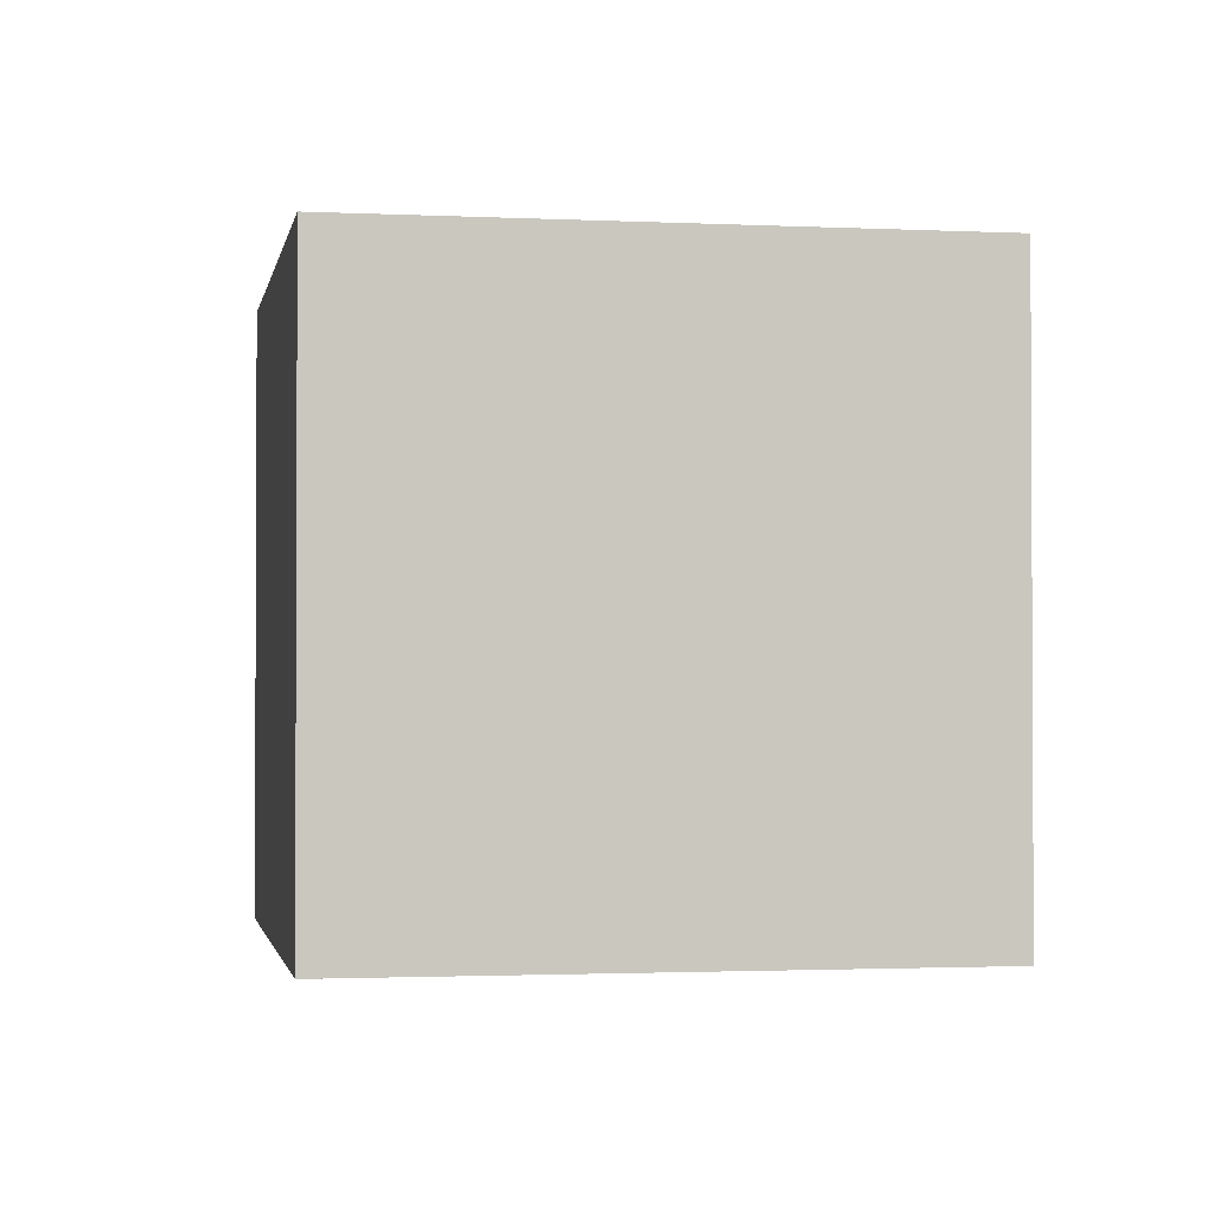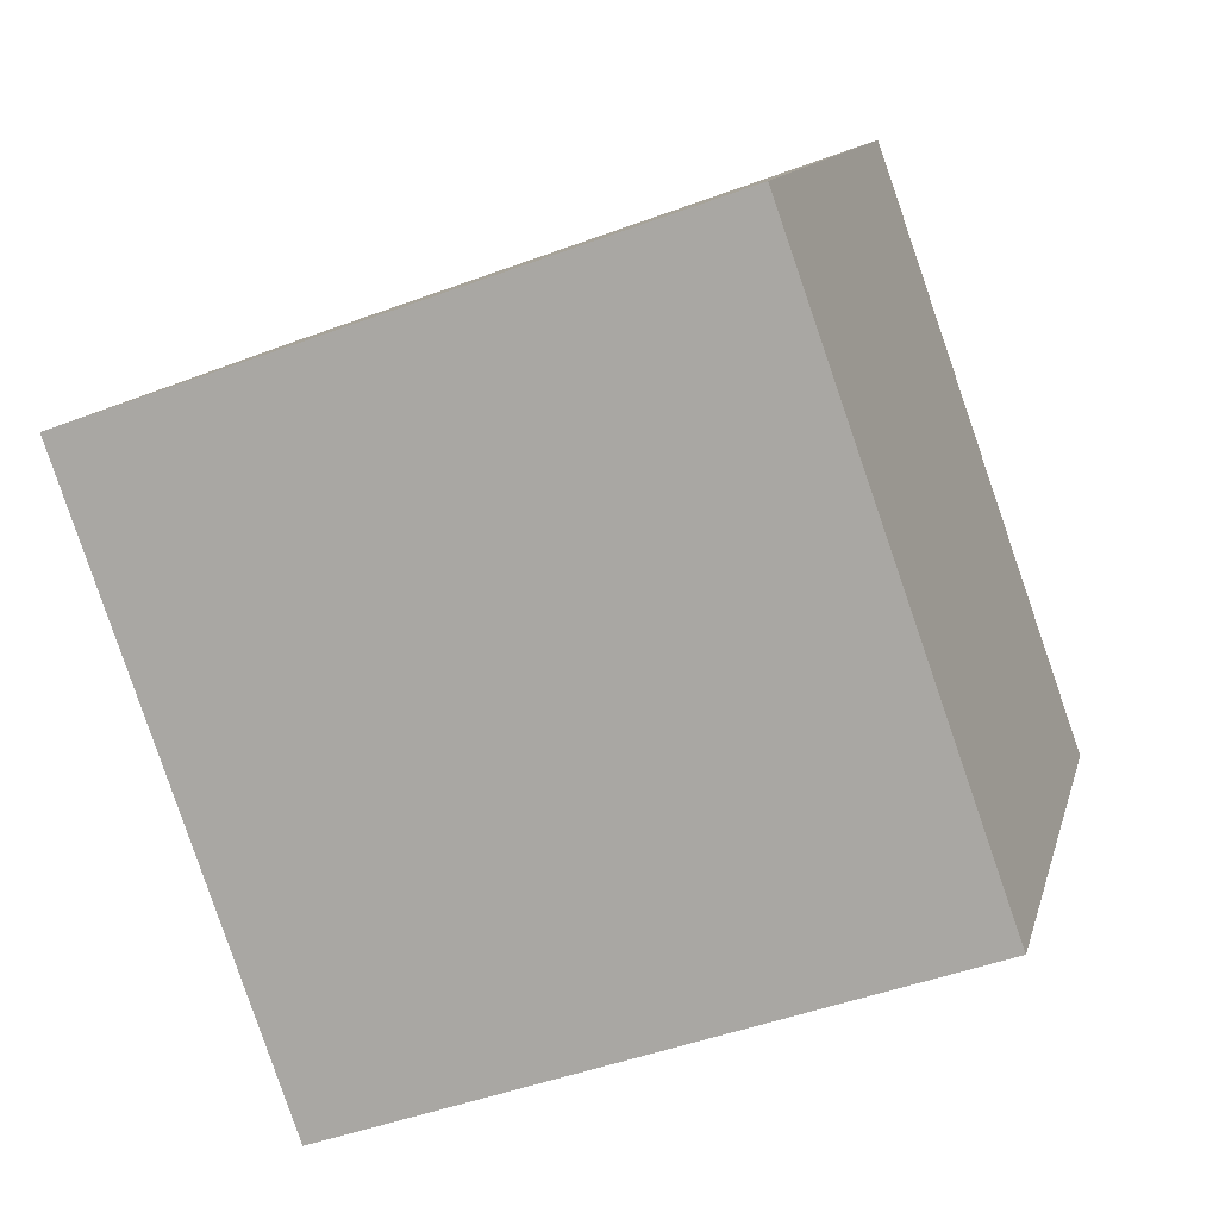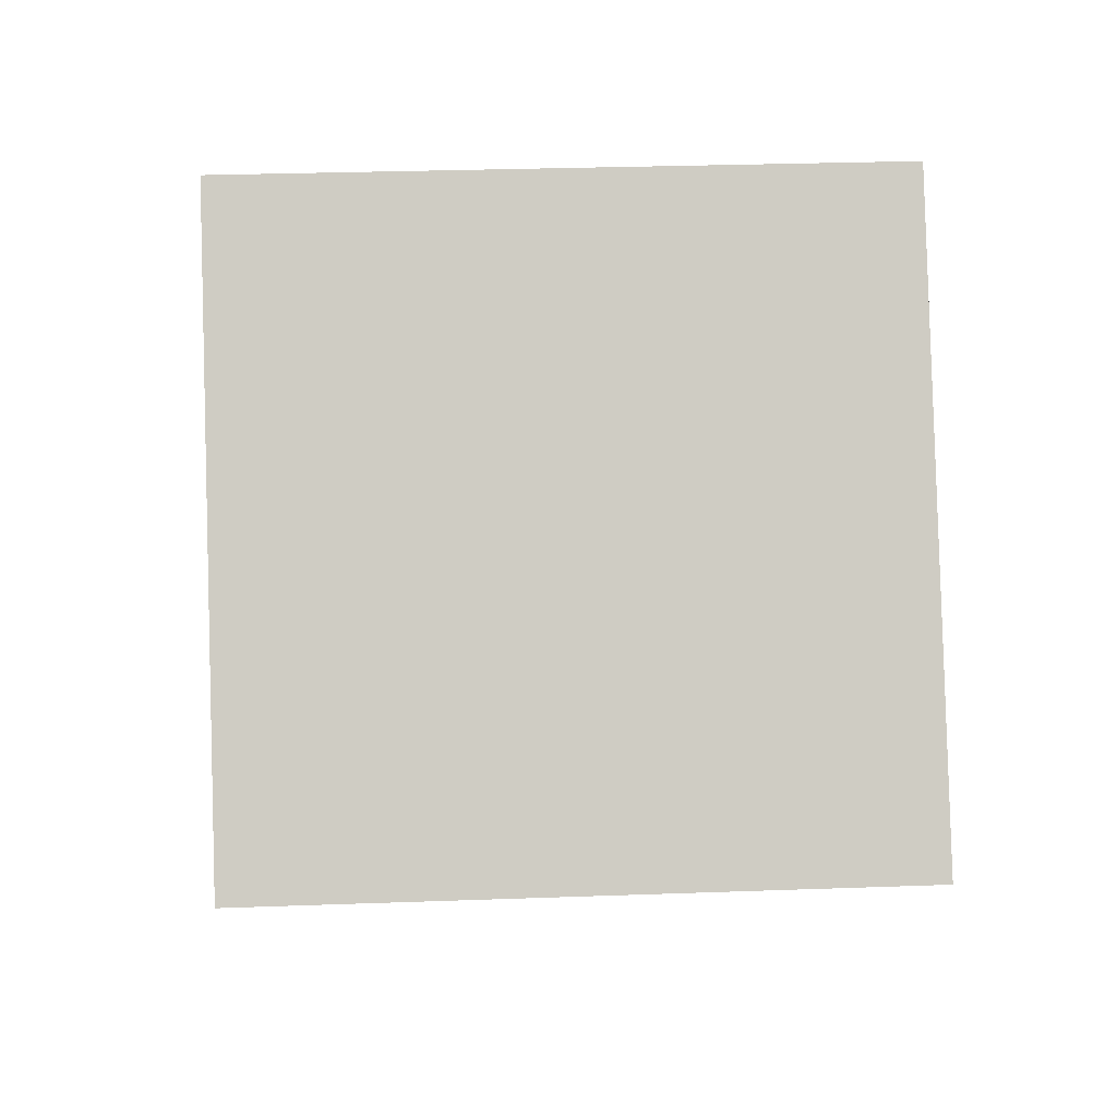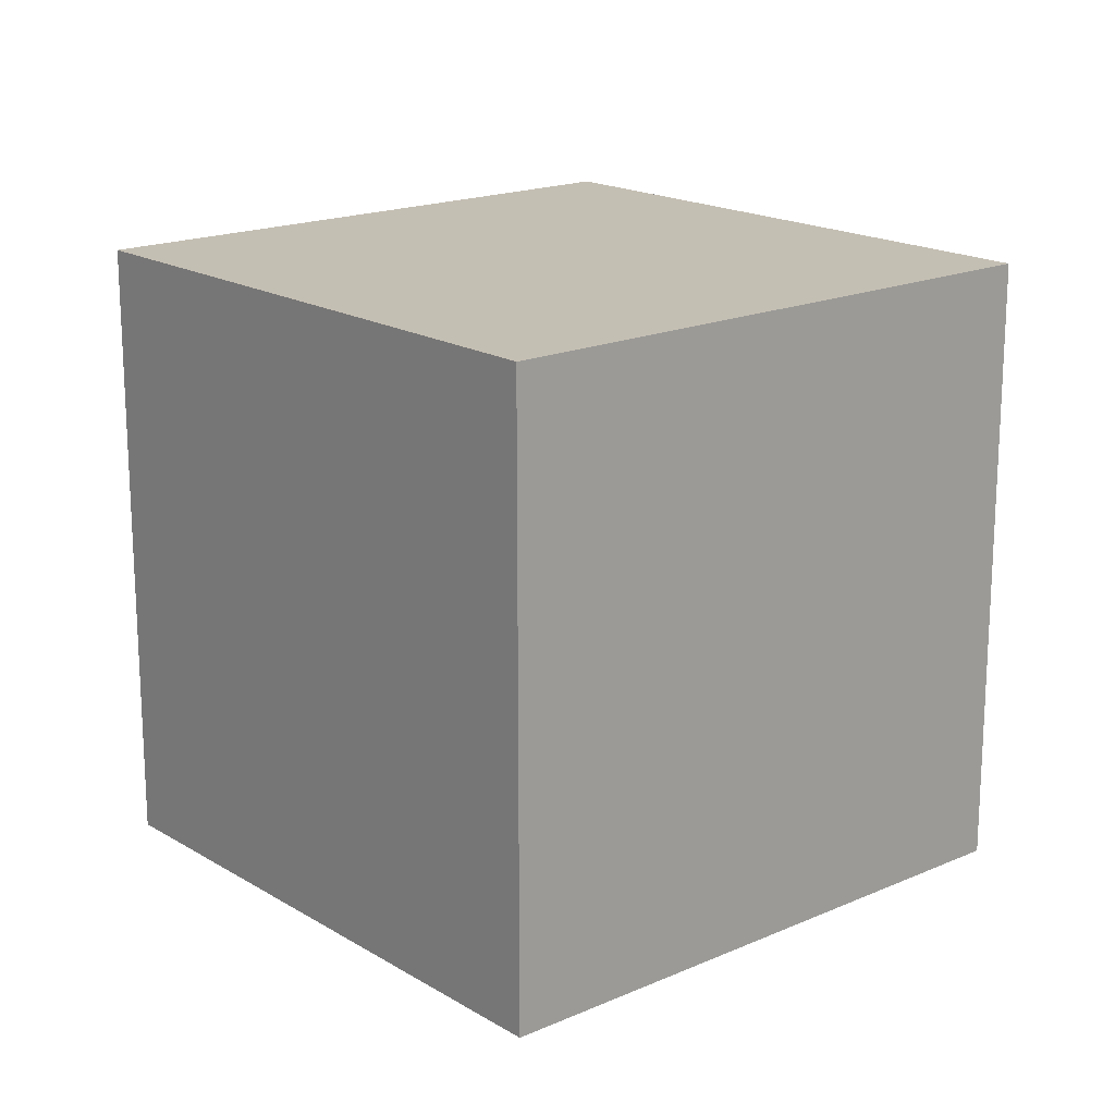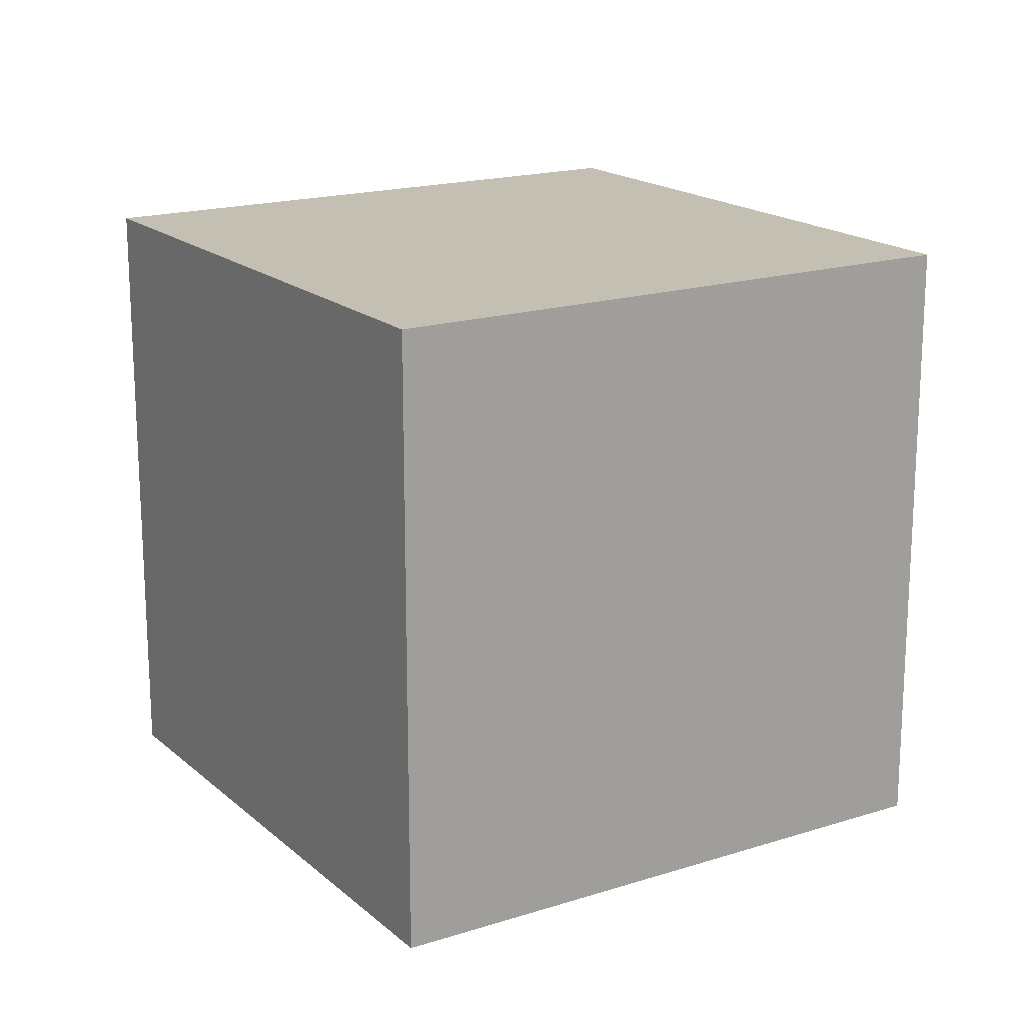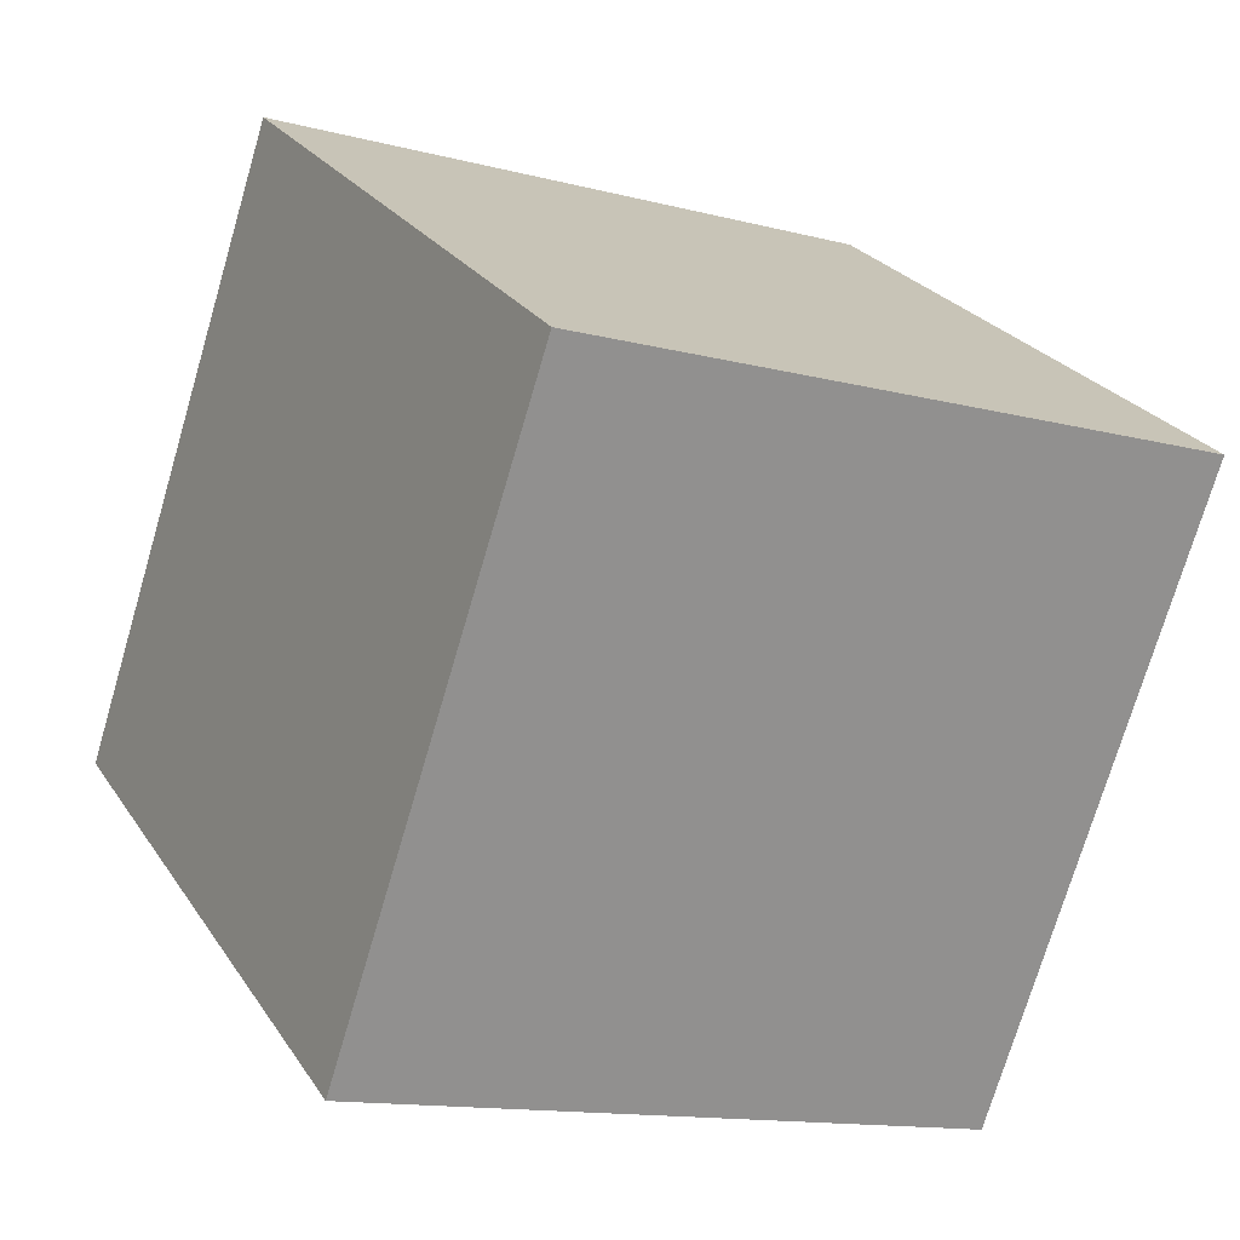
<metadata>
{"format":"obj","ext":"obj","renderer":"f3d","projection":"perspective","resolution":1024,"background":"white","views":[{"elev":-1.7,"azim":46.2,"up":"+Z"},{"elev":-46.7,"azim":-67.0,"up":"+Y"},{"elev":29.0,"azim":-93.1,"up":"+Y"},{"elev":17.9,"azim":15.7,"up":"+Z"},{"elev":17.9,"azim":-65.7,"up":"+Z"},{"elev":-13.4,"azim":59.4,"up":"+Y"}]}
</metadata>
<code>
v 0.7974 0.5654 -0.3068
v 0.7974 0.5654 0.09325
v 0.5754 0.2326 0.09325
v 0.7974 0.5654 -0.3068
v 0.5754 0.2326 0.09325
v 0.5754 0.2326 -0.3068
v 0.4646 0.7874 -0.3068
v 0.2426 0.4546 -0.3068
v 0.2426 0.4546 0.09325
v 0.4646 0.7874 -0.3068
v 0.2426 0.4546 0.09325
v 0.4646 0.7874 0.09325
v 0.7974 0.5654 -0.3068
v 0.4646 0.7874 -0.3068
v 0.4646 0.7874 0.09325
v 0.7974 0.5654 -0.3068
v 0.4646 0.7874 0.09325
v 0.7974 0.5654 0.09325
v 0.7974 0.5654 0.09325
v 0.4646 0.7874 0.09325
v 0.2426 0.4546 0.09325
v 0.7974 0.5654 0.09325
v 0.2426 0.4546 0.09325
v 0.5754 0.2326 0.09325
v 0.5754 0.2326 0.09325
v 0.2426 0.4546 0.09325
v 0.2426 0.4546 -0.3068
v 0.5754 0.2326 0.09325
v 0.2426 0.4546 -0.3068
v 0.5754 0.2326 -0.3068
v 0.4646 0.7874 -0.3068
v 0.7974 0.5654 -0.3068
v 0.5754 0.2326 -0.3068
v 0.4646 0.7874 -0.3068
v 0.5754 0.2326 -0.3068
v 0.2426 0.4546 -0.3068
f 1 2 3
f 4 5 6
f 7 8 9
f 10 11 12
f 13 14 15
f 16 17 18
f 19 20 21
f 22 23 24
f 25 26 27
f 28 29 30
f 31 32 33
f 34 35 36

</code>
